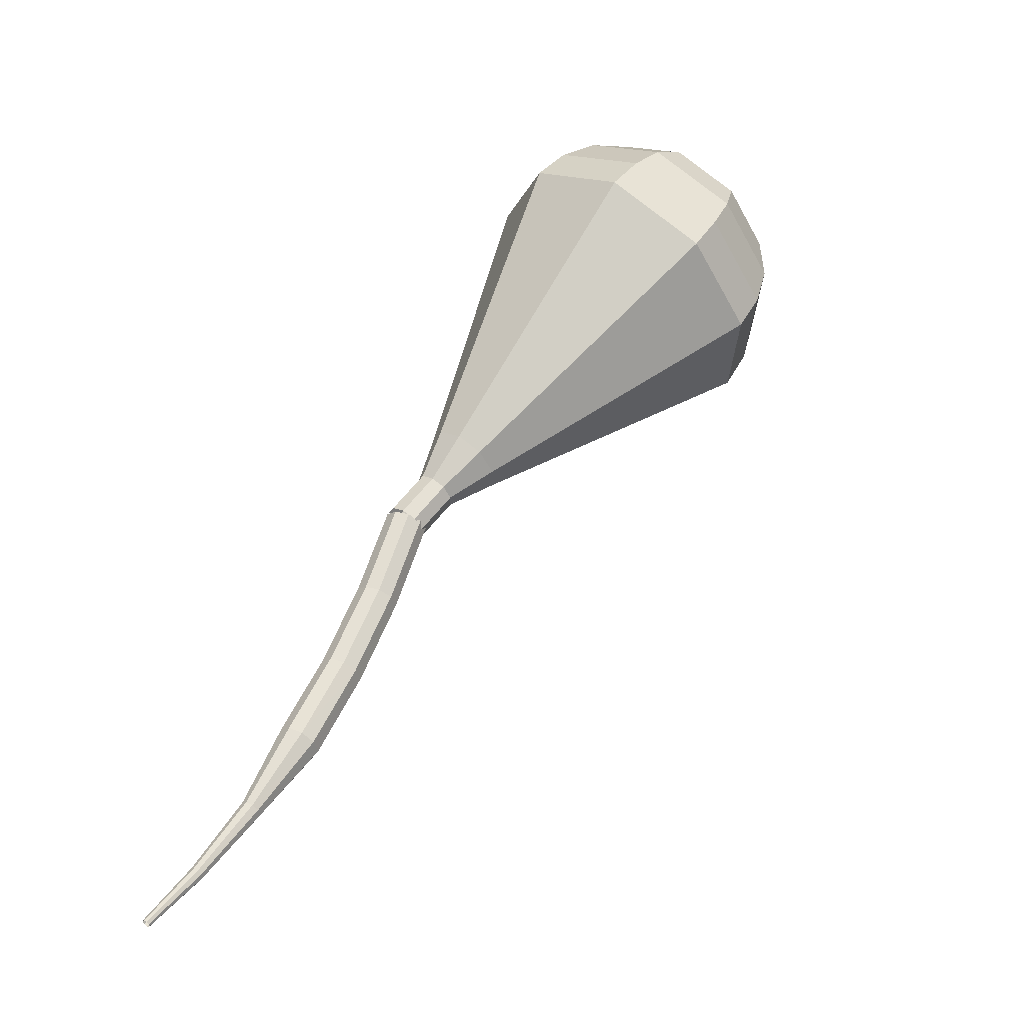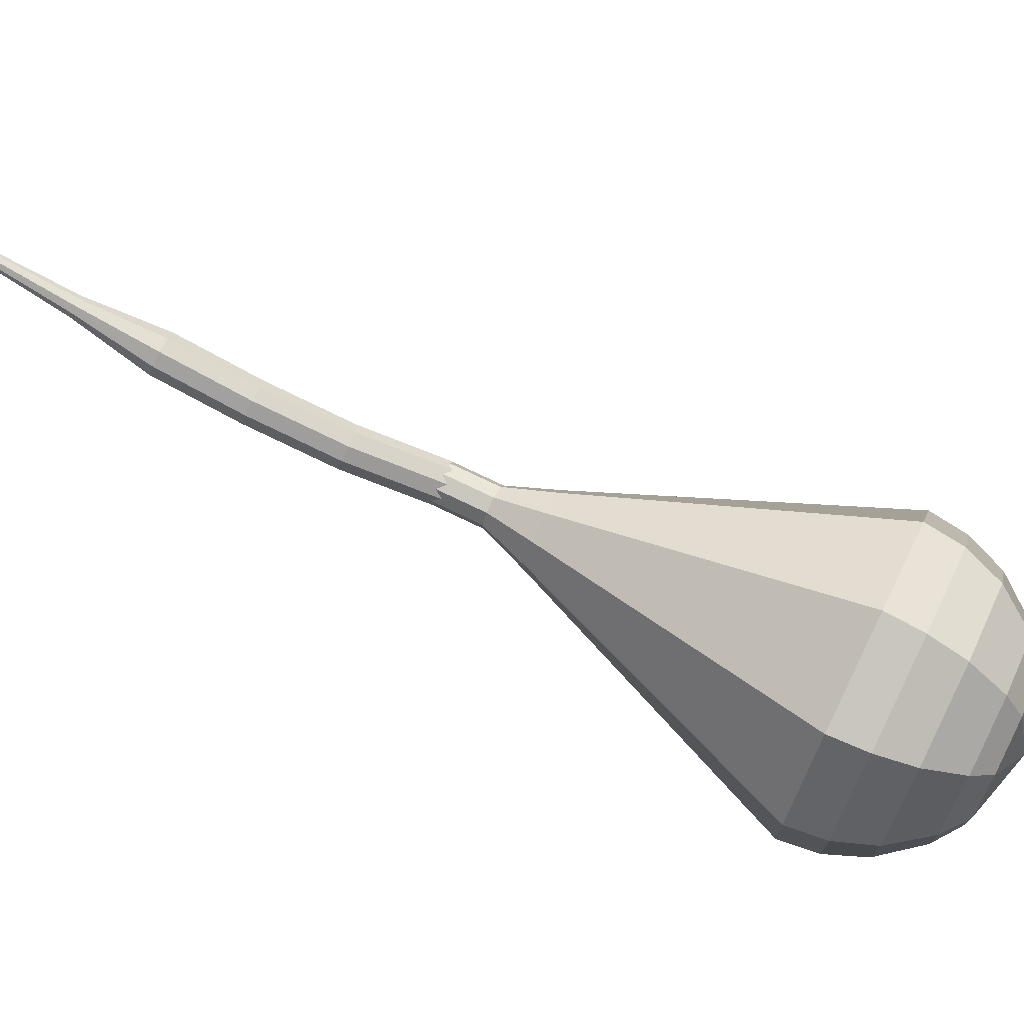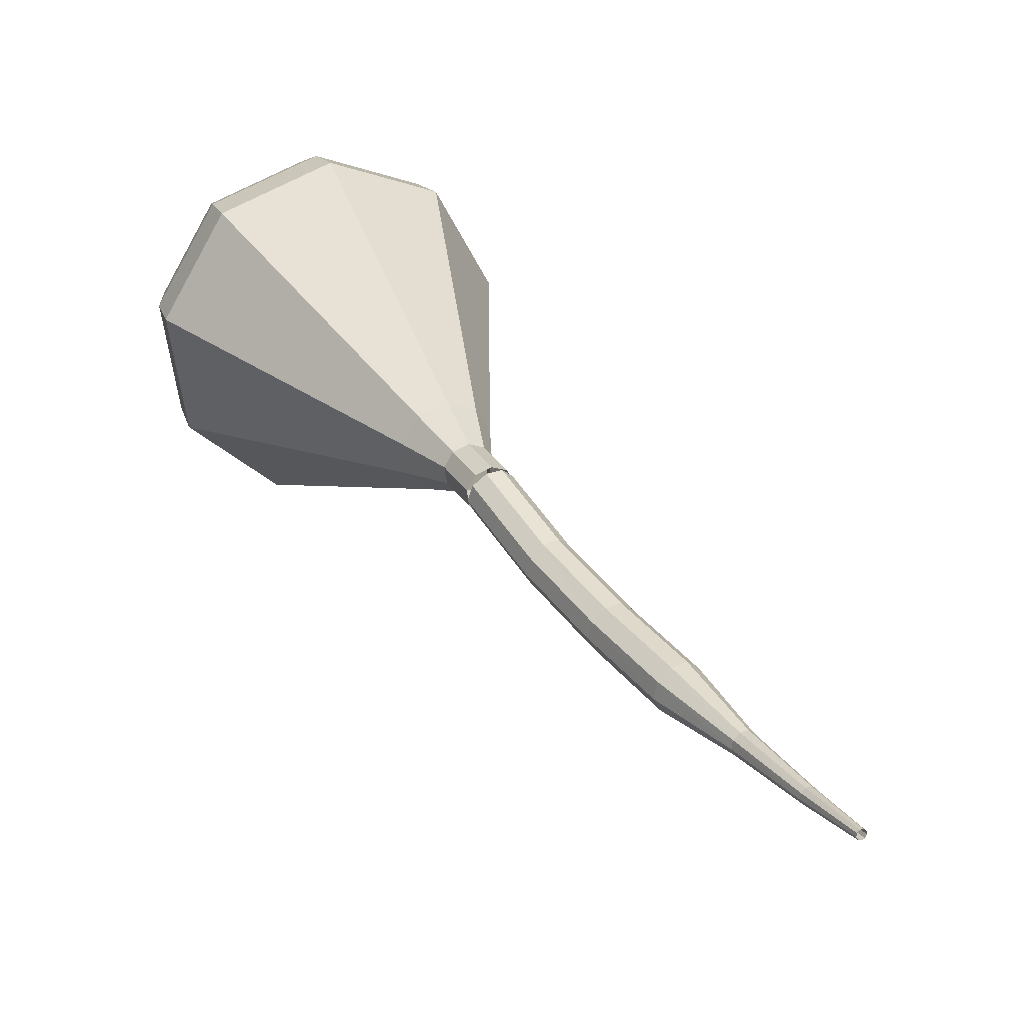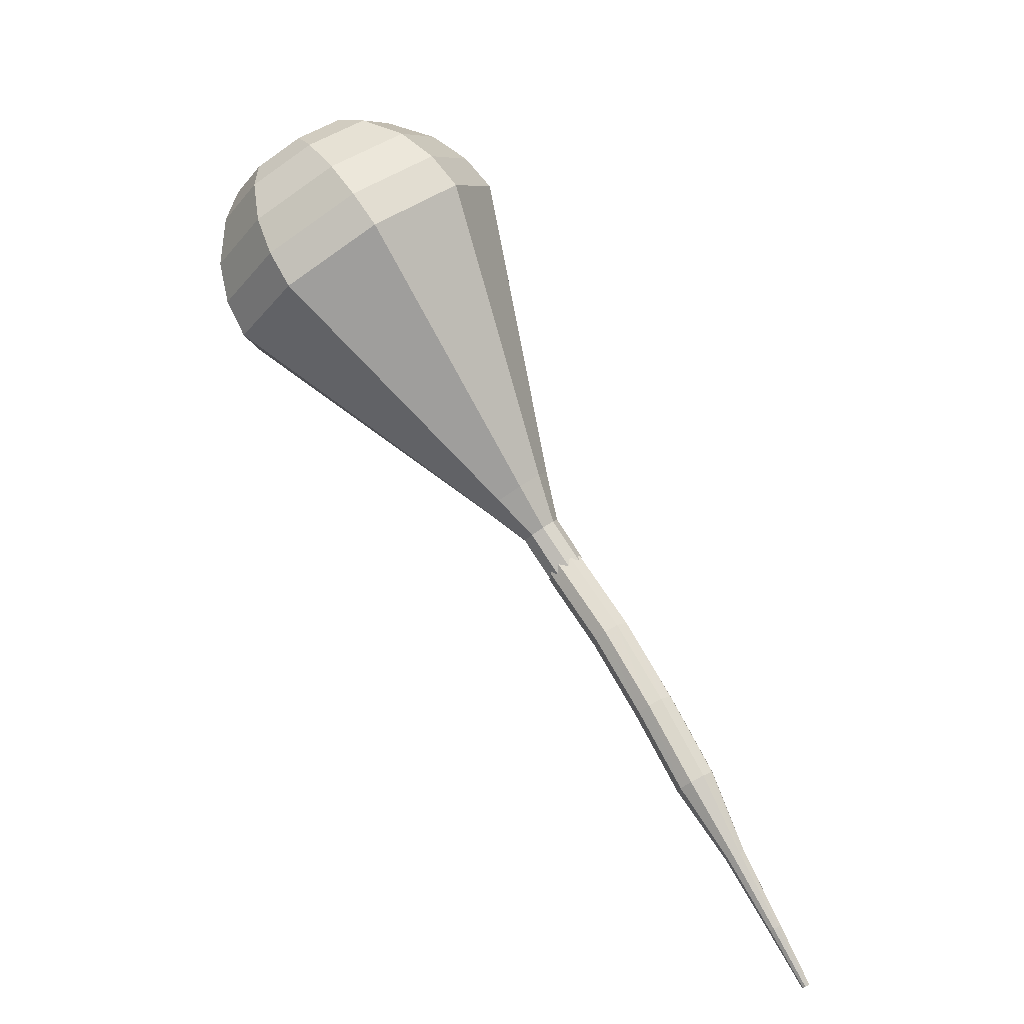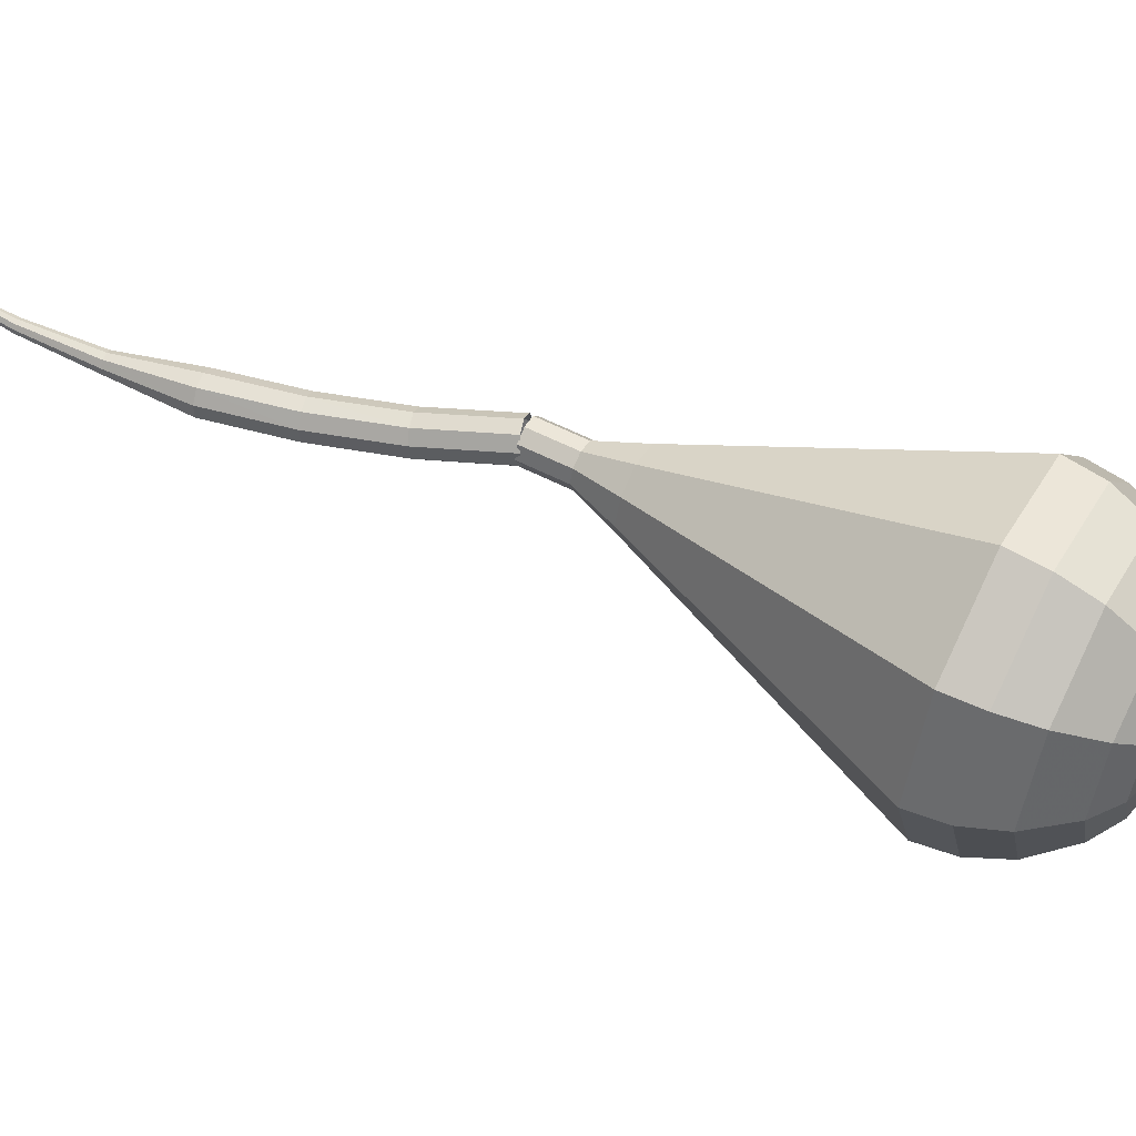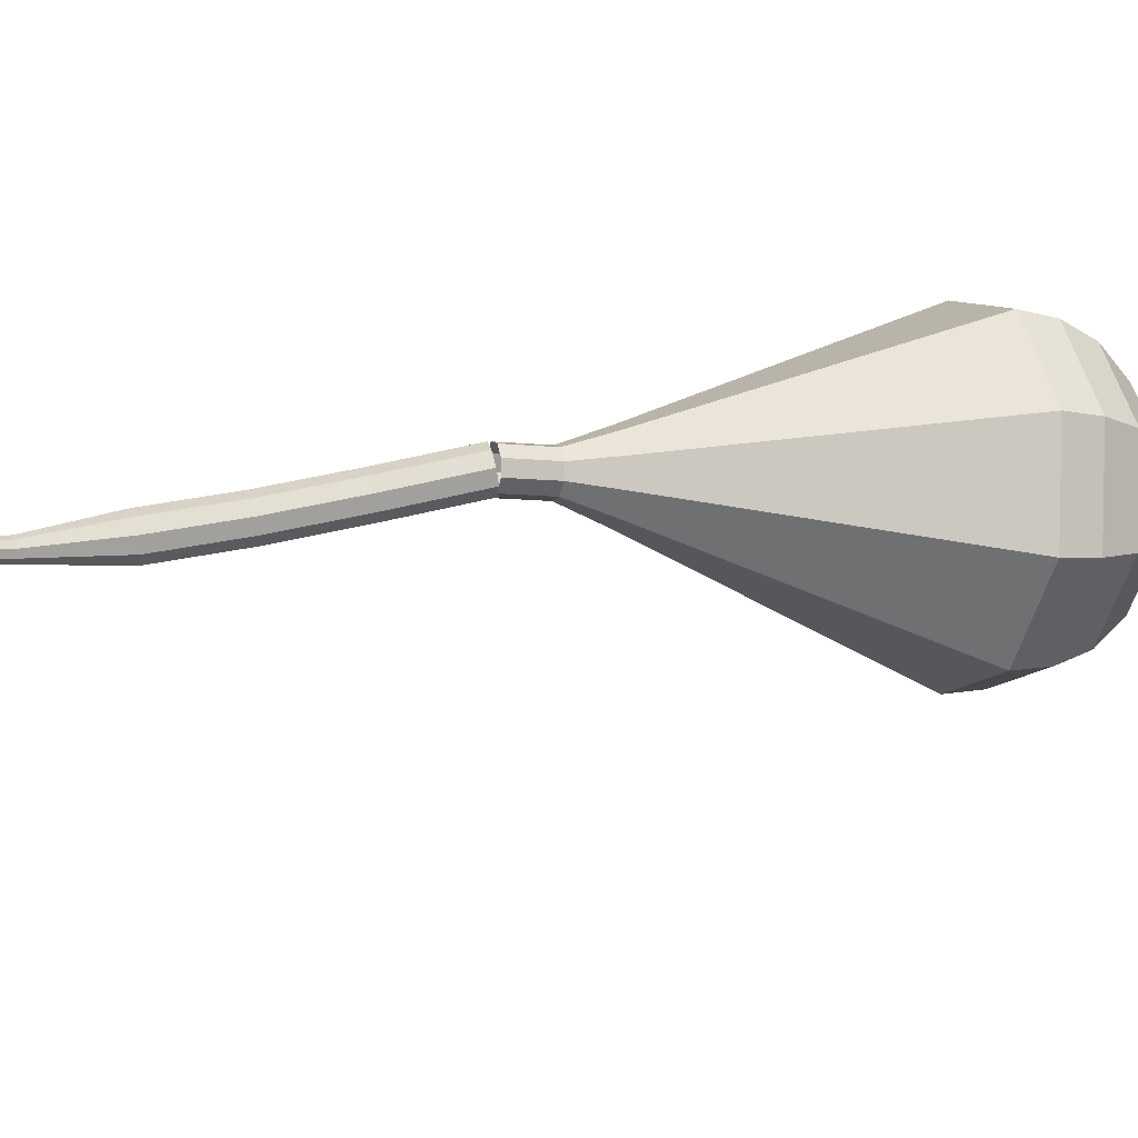
<metadata>
{"format":"obj","ext":"obj","renderer":"f3d","projection":"perspective","resolution":1024,"background":"white","views":[{"elev":-54.5,"azim":56.2,"up":"+Y"},{"elev":-59.5,"azim":35.0,"up":"+Z"},{"elev":46.1,"azim":-61.2,"up":"+Z"},{"elev":-30.7,"azim":176.5,"up":"+Y"},{"elev":10.8,"azim":75.0,"up":"+Z"},{"elev":59.4,"azim":43.6,"up":"+Z"}]}
</metadata>
<code>
g tube1
v 125.6 138.7 111.6
v 125.8 138.5 111
v 126.3 138.2 110.7
v 126.9 137.9 110.8
v 127.3 137.6 111.3
v 127.3 137.7 112
v 126.9 137.9 112.5
v 126.4 138.2 112.6
v 125.9 138.6 112.3
v 125.6 138.7 111.6
v 123.4 135 111.7
v 123.6 134.8 111.1
v 124.1 134.5 110.7
v 124.7 134.2 110.9
v 125 134 111.4
v 125.1 134 112.1
v 124.7 134.3 112.6
v 124.1 134.6 112.7
v 123.6 134.9 112.4
v 123.4 135 111.7
v 121.3 131.3 112.2
v 121.5 131.1 111.5
v 122 130.8 111.2
v 122.6 130.5 111.3
v 123 130.3 111.8
v 123 130.4 112.5
v 122.7 130.7 113
v 122.1 131 113.1
v 121.6 131.3 112.8
v 121.3 131.3 112.2
v 119.3 127.7 112.9
v 119.5 127.5 112.3
v 120 127.1 112
v 120.6 126.8 112.1
v 121 126.7 112.6
v 121.1 126.9 113.3
v 120.7 127.2 113.8
v 120.2 127.5 113.9
v 119.6 127.7 113.6
v 119.3 127.7 112.9
v 117.8 124.1 114
v 117.9 124 113.7
v 118.1 123.8 113.5
v 118.4 123.6 113.6
v 118.7 123.6 113.8
v 118.7 123.7 114.1
v 118.6 123.9 114.4
v 118.3 124 114.4
v 118 124.1 114.3
v 117.8 124.1 114
v 116.1 120.9 115.3
v 116.1 120.8 115.1
v 116.2 120.7 115
v 116.4 120.6 115
v 116.6 120.6 115.2
v 116.6 120.6 115.4
v 116.6 120.8 115.5
v 116.4 120.9 115.6
v 116.2 121 115.5
v 116.1 120.9 115.3
v 114.6 118.5 116.5
v 114.6 118.4 116.4
v 114.7 118.3 116.4
v 114.8 118.2 116.4
v 114.9 118.2 116.5
v 115 118.3 116.6
v 114.9 118.3 116.7
v 114.8 118.4 116.7
v 114.7 118.5 116.7
v 114.6 118.5 116.5
f 1 2 12
f 12 11 1
f 2 3 13
f 13 12 2
f 3 4 14
f 14 13 3
f 4 5 15
f 15 14 4
f 5 6 16
f 16 15 5
f 6 7 17
f 17 16 6
f 7 8 18
f 18 17 7
f 8 9 19
f 19 18 8
f 9 10 20
f 20 19 9
f 11 12 22
f 22 21 11
f 12 13 23
f 23 22 12
f 13 14 24
f 24 23 13
f 14 15 25
f 25 24 14
f 15 16 26
f 26 25 15
f 16 17 27
f 27 26 16
f 17 18 28
f 28 27 17
f 18 19 29
f 29 28 18
f 19 20 30
f 30 29 19
f 21 22 32
f 32 31 21
f 22 23 33
f 33 32 22
f 23 24 34
f 34 33 23
f 24 25 35
f 35 34 24
f 25 26 36
f 36 35 25
f 26 27 37
f 37 36 26
f 27 28 38
f 38 37 27
f 28 29 39
f 39 38 28
f 29 30 40
f 40 39 29
f 31 32 42
f 42 41 31
f 32 33 43
f 43 42 32
f 33 34 44
f 44 43 33
f 34 35 45
f 45 44 34
f 35 36 46
f 46 45 35
f 36 37 47
f 47 46 36
f 37 38 48
f 48 47 37
f 38 39 49
f 49 48 38
f 39 40 50
f 50 49 39
f 41 42 52
f 52 51 41
f 42 43 53
f 53 52 42
f 43 44 54
f 54 53 43
f 44 45 55
f 55 54 44
f 45 46 56
f 56 55 45
f 46 47 57
f 57 56 46
f 47 48 58
f 58 57 47
f 48 49 59
f 59 58 48
f 49 50 60
f 60 59 49
f 51 52 62
f 62 61 51
f 52 53 63
f 63 62 52
f 53 54 64
f 64 63 53
f 54 55 65
f 65 64 54
f 55 56 66
f 66 65 55
f 56 57 67
f 67 66 56
f 57 58 68
f 68 67 57
f 58 59 69
f 69 68 58
f 59 60 70
f 70 69 59
v 127.3 137.5 111.6
v 127 137.5 111
v 126.5 137.8 110.7
v 125.9 138.2 110.8
v 125.7 138.6 111.3
v 125.8 138.8 112
v 126.2 138.6 112.5
v 126.8 138.3 112.6
v 127.2 137.8 112.3
v 127.3 137.5 111.6
v 127.3 137.5 111.6
v 127 137.5 111
v 126.4 137.8 110.7
v 125.9 138.2 110.8
v 125.7 138.6 111.3
v 125.8 138.8 112
v 126.3 138.7 112.5
v 126.8 138.3 112.6
v 127.2 137.8 112.2
v 127.3 137.5 111.6
v 128.6 139.3 110.9
v 128.3 139.2 110.3
v 127.8 139.5 109.9
v 127.2 139.9 110.1
v 127 140.3 110.5
v 127.1 140.5 111.2
v 127.6 140.4 111.7
v 128.1 140 111.8
v 128.6 139.6 111.5
v 128.6 139.3 110.9
v 130.6 140.5 110.1
v 130 140.4 109
v 129 140.9 108.4
v 128 141.7 108.6
v 127.6 142.5 109.5
v 127.8 142.8 110.7
v 128.7 142.6 111.6
v 129.8 141.9 111.8
v 130.5 141.1 111.2
v 130.6 140.5 110.1
v 132.7 141.6 109.3
v 131.8 141.6 107.6
v 130.3 142.3 106.7
v 128.8 143.5 107
v 128.1 144.7 108.4
v 128.5 145.2 110.2
v 129.8 144.8 111.6
v 131.4 143.8 111.9
v 132.5 142.5 111
v 132.7 141.6 109.3
v 134.7 142.8 108.6
v 133.6 142.7 106.3
v 131.5 143.7 105.1
v 129.6 145.3 105.5
v 128.7 146.9 107.4
v 129.2 147.5 109.8
v 130.9 147.1 111.6
v 133 145.7 112.1
v 134.5 144 110.8
v 134.7 142.8 108.6
v 138.9 145.1 107
v 137.1 145 103.6
v 134 146.5 101.8
v 131.2 148.9 102.4
v 129.8 151.2 105.2
v 130.5 152.2 108.8
v 133.1 151.5 111.6
v 136.3 149.4 112.3
v 138.5 146.9 110.4
v 138.9 145.1 107
v 143 147.5 105.5
v 140.6 147.3 101
v 136.6 149.3 98.53
v 132.7 152.5 99.37
v 130.9 155.6 103.1
v 131.9 156.9 107.9
v 135.3 156 111.6
v 139.5 153.2 112.5
v 142.5 149.8 110
v 143 147.5 105.5
v 143.9 149 104.9
v 141.6 148.8 100.5
v 137.6 150.8 98.13
v 133.9 153.9 98.95
v 132.1 156.9 102.5
v 133.1 158.2 107.2
v 136.4 157.3 110.8
v 140.5 154.5 111.6
v 143.4 151.3 109.3
v 143.9 149 104.9
v 144.3 150.9 104.3
v 142.3 150.7 100.3
v 138.7 152.4 98.22
v 135.4 155.3 98.95
v 133.8 157.9 102.2
v 134.7 159.1 106.3
v 137.7 158.3 109.6
v 141.3 155.8 110.3
v 143.9 152.9 108.2
v 144.3 150.9 104.3
v 144.2 153.2 103.6
v 142.6 153.1 100.6
v 139.9 154.4 99.02
v 137.4 156.6 99.58
v 136.1 158.6 102
v 136.8 159.5 105.2
v 139.1 158.9 107.7
v 141.9 157 108.2
v 143.9 154.8 106.6
v 144.2 153.2 103.6
v 143.6 154.7 103.3
v 142.5 154.6 101.1
v 140.5 155.6 99.94
v 138.7 157.2 100.4
v 137.8 158.7 102.1
v 138.3 159.3 104.5
v 139.9 158.9 106.3
v 142 157.5 106.7
v 143.4 155.9 105.5
v 143.6 154.7 103.3
v 141.3 157.6 103
v 141.3 157.6 103
v 141.3 157.6 103
v 141.3 157.6 103
v 141.3 157.6 103
v 141.3 157.6 103
v 141.3 157.6 103
v 141.3 157.6 103
v 141.3 157.6 103
v 141.3 157.6 103
f 71 72 82
f 82 81 71
f 72 73 83
f 83 82 72
f 73 74 84
f 84 83 73
f 74 75 85
f 85 84 74
f 75 76 86
f 86 85 75
f 76 77 87
f 87 86 76
f 77 78 88
f 88 87 77
f 78 79 89
f 89 88 78
f 79 80 90
f 90 89 79
f 81 82 92
f 92 91 81
f 82 83 93
f 93 92 82
f 83 84 94
f 94 93 83
f 84 85 95
f 95 94 84
f 85 86 96
f 96 95 85
f 86 87 97
f 97 96 86
f 87 88 98
f 98 97 87
f 88 89 99
f 99 98 88
f 89 90 100
f 100 99 89
f 91 92 102
f 102 101 91
f 92 93 103
f 103 102 92
f 93 94 104
f 104 103 93
f 94 95 105
f 105 104 94
f 95 96 106
f 106 105 95
f 96 97 107
f 107 106 96
f 97 98 108
f 108 107 97
f 98 99 109
f 109 108 98
f 99 100 110
f 110 109 99
f 101 102 112
f 112 111 101
f 102 103 113
f 113 112 102
f 103 104 114
f 114 113 103
f 104 105 115
f 115 114 104
f 105 106 116
f 116 115 105
f 106 107 117
f 117 116 106
f 107 108 118
f 118 117 107
f 108 109 119
f 119 118 108
f 109 110 120
f 120 119 109
f 111 112 122
f 122 121 111
f 112 113 123
f 123 122 112
f 113 114 124
f 124 123 113
f 114 115 125
f 125 124 114
f 115 116 126
f 126 125 115
f 116 117 127
f 127 126 116
f 117 118 128
f 128 127 117
f 118 119 129
f 129 128 118
f 119 120 130
f 130 129 119
f 121 122 132
f 132 131 121
f 122 123 133
f 133 132 122
f 123 124 134
f 134 133 123
f 124 125 135
f 135 134 124
f 125 126 136
f 136 135 125
f 126 127 137
f 137 136 126
f 127 128 138
f 138 137 127
f 128 129 139
f 139 138 128
f 129 130 140
f 140 139 129
f 131 132 142
f 142 141 131
f 132 133 143
f 143 142 132
f 133 134 144
f 144 143 133
f 134 135 145
f 145 144 134
f 135 136 146
f 146 145 135
f 136 137 147
f 147 146 136
f 137 138 148
f 148 147 137
f 138 139 149
f 149 148 138
f 139 140 150
f 150 149 139
f 141 142 152
f 152 151 141
f 142 143 153
f 153 152 142
f 143 144 154
f 154 153 143
f 144 145 155
f 155 154 144
f 145 146 156
f 156 155 145
f 146 147 157
f 157 156 146
f 147 148 158
f 158 157 147
f 148 149 159
f 159 158 148
f 149 150 160
f 160 159 149
f 151 152 162
f 162 161 151
f 152 153 163
f 163 162 152
f 153 154 164
f 164 163 153
f 154 155 165
f 165 164 154
f 155 156 166
f 166 165 155
f 156 157 167
f 167 166 156
f 157 158 168
f 168 167 157
f 158 159 169
f 169 168 158
f 159 160 170
f 170 169 159
f 161 162 172
f 172 171 161
f 162 163 173
f 173 172 162
f 163 164 174
f 174 173 163
f 164 165 175
f 175 174 164
f 165 166 176
f 176 175 165
f 166 167 177
f 177 176 166
f 167 168 178
f 178 177 167
f 168 169 179
f 179 178 168
f 169 170 180
f 180 179 169
f 171 172 182
f 182 181 171
f 172 173 183
f 183 182 172
f 173 174 184
f 184 183 173
f 174 175 185
f 185 184 174
f 175 176 186
f 186 185 175
f 176 177 187
f 187 186 176
f 177 178 188
f 188 187 177
f 178 179 189
f 189 188 178
f 179 180 190
f 190 189 179
f 181 182 192
f 192 191 181
f 182 183 193
f 193 192 182
f 183 184 194
f 194 193 183
f 184 185 195
f 195 194 184
f 185 186 196
f 196 195 185
f 186 187 197
f 197 196 186
f 187 188 198
f 198 197 187
f 188 189 199
f 199 198 188
f 189 190 200
f 200 199 189
g

</code>
